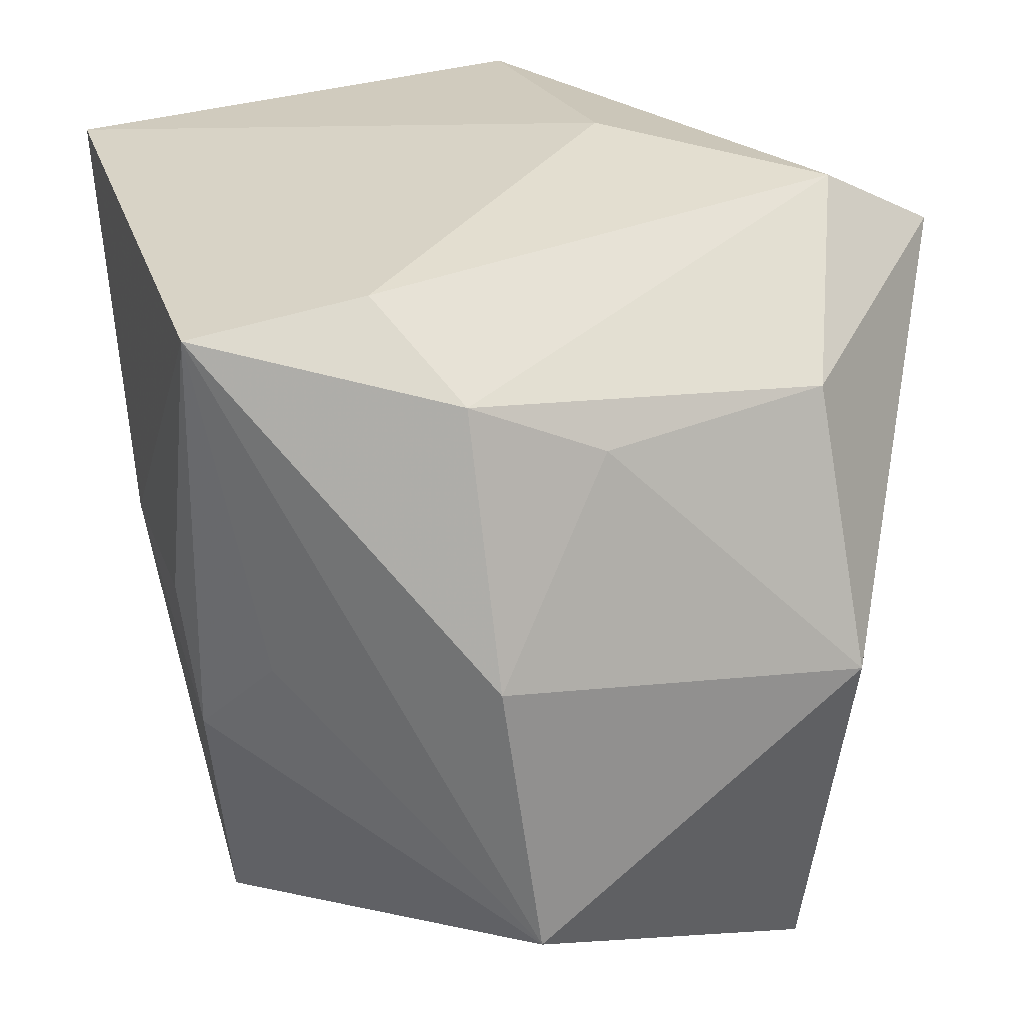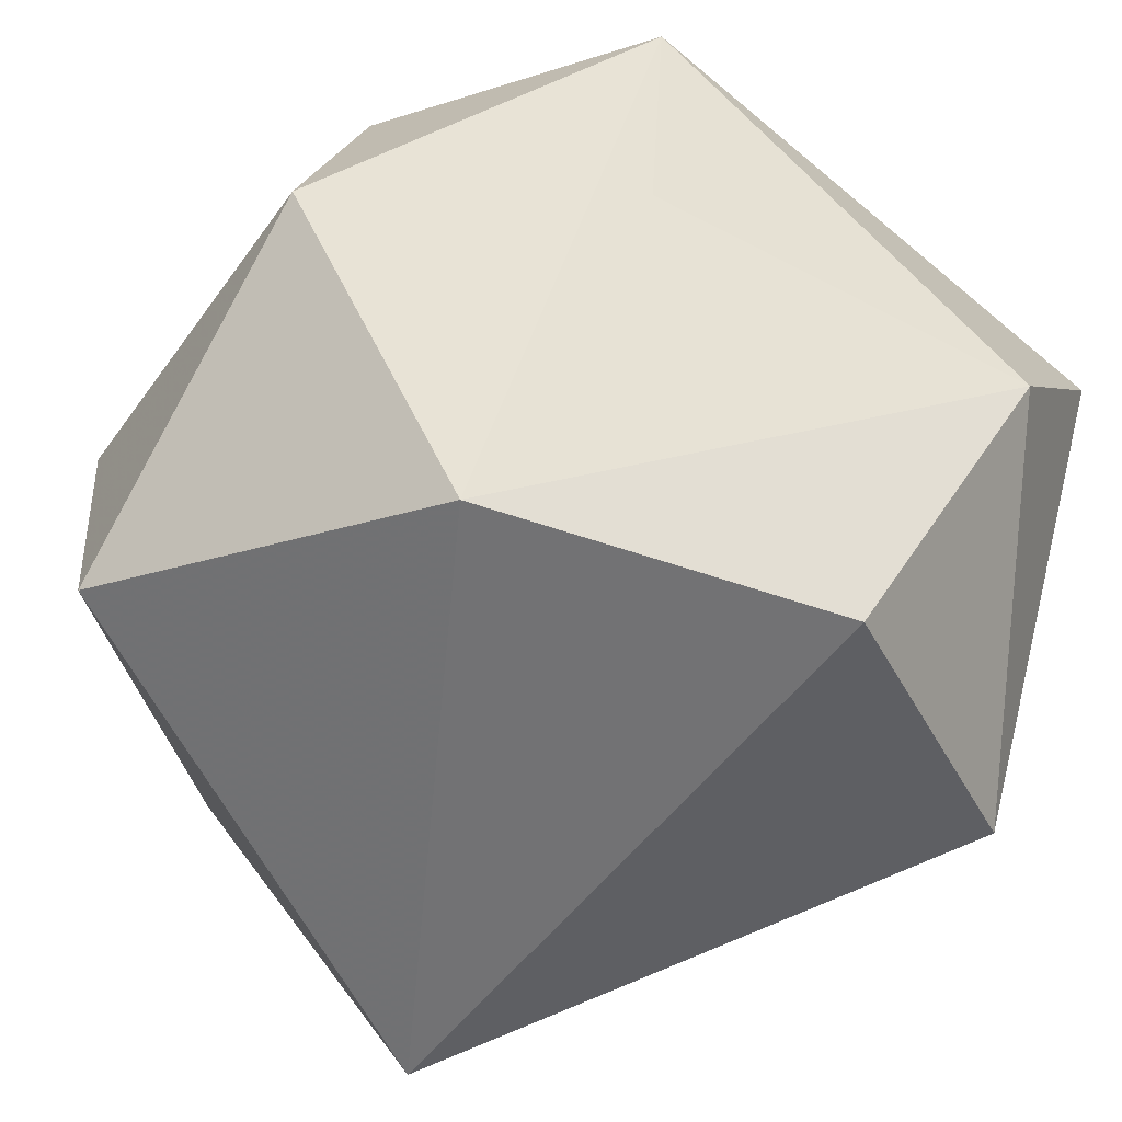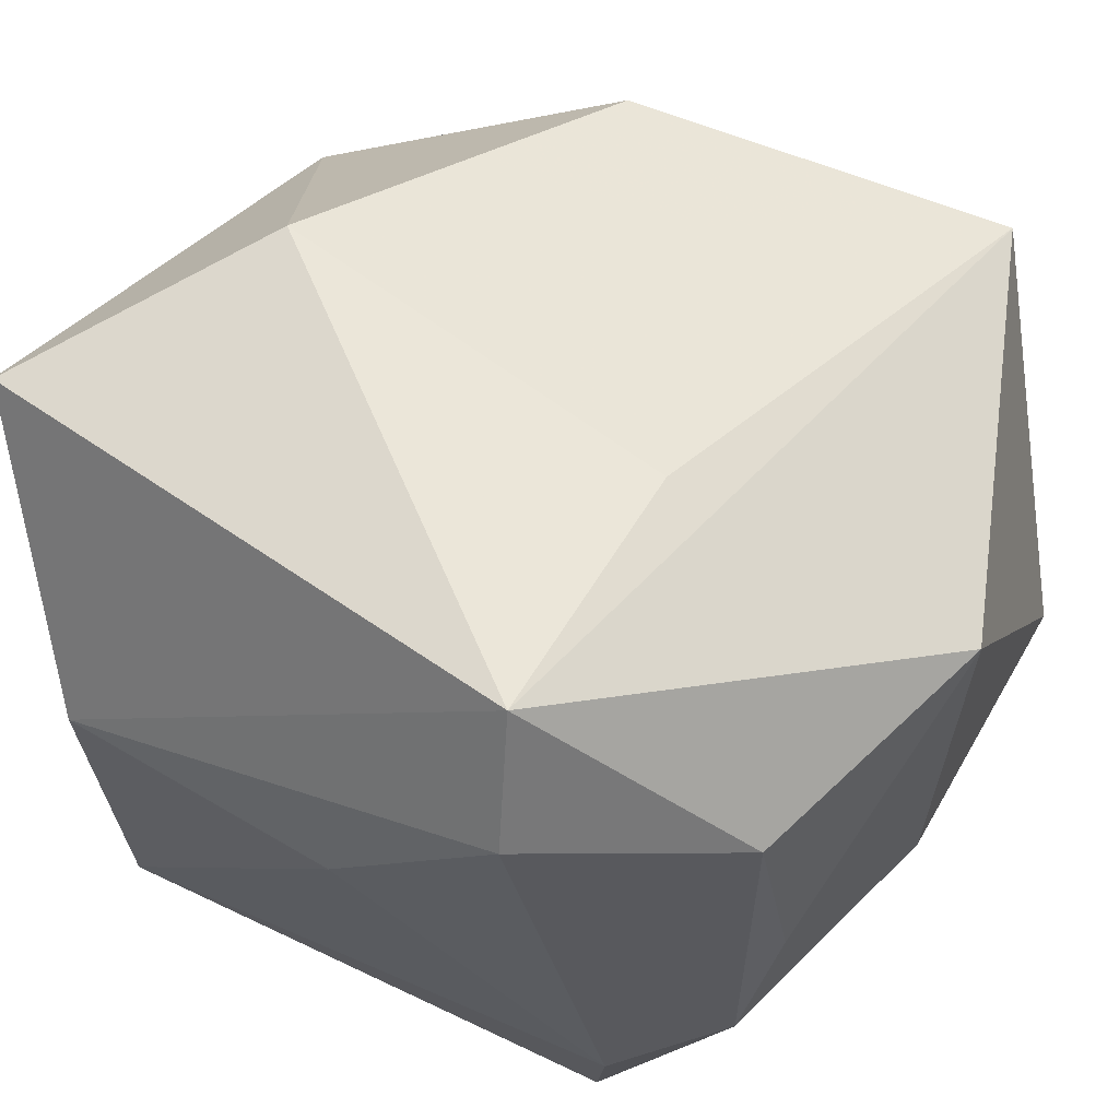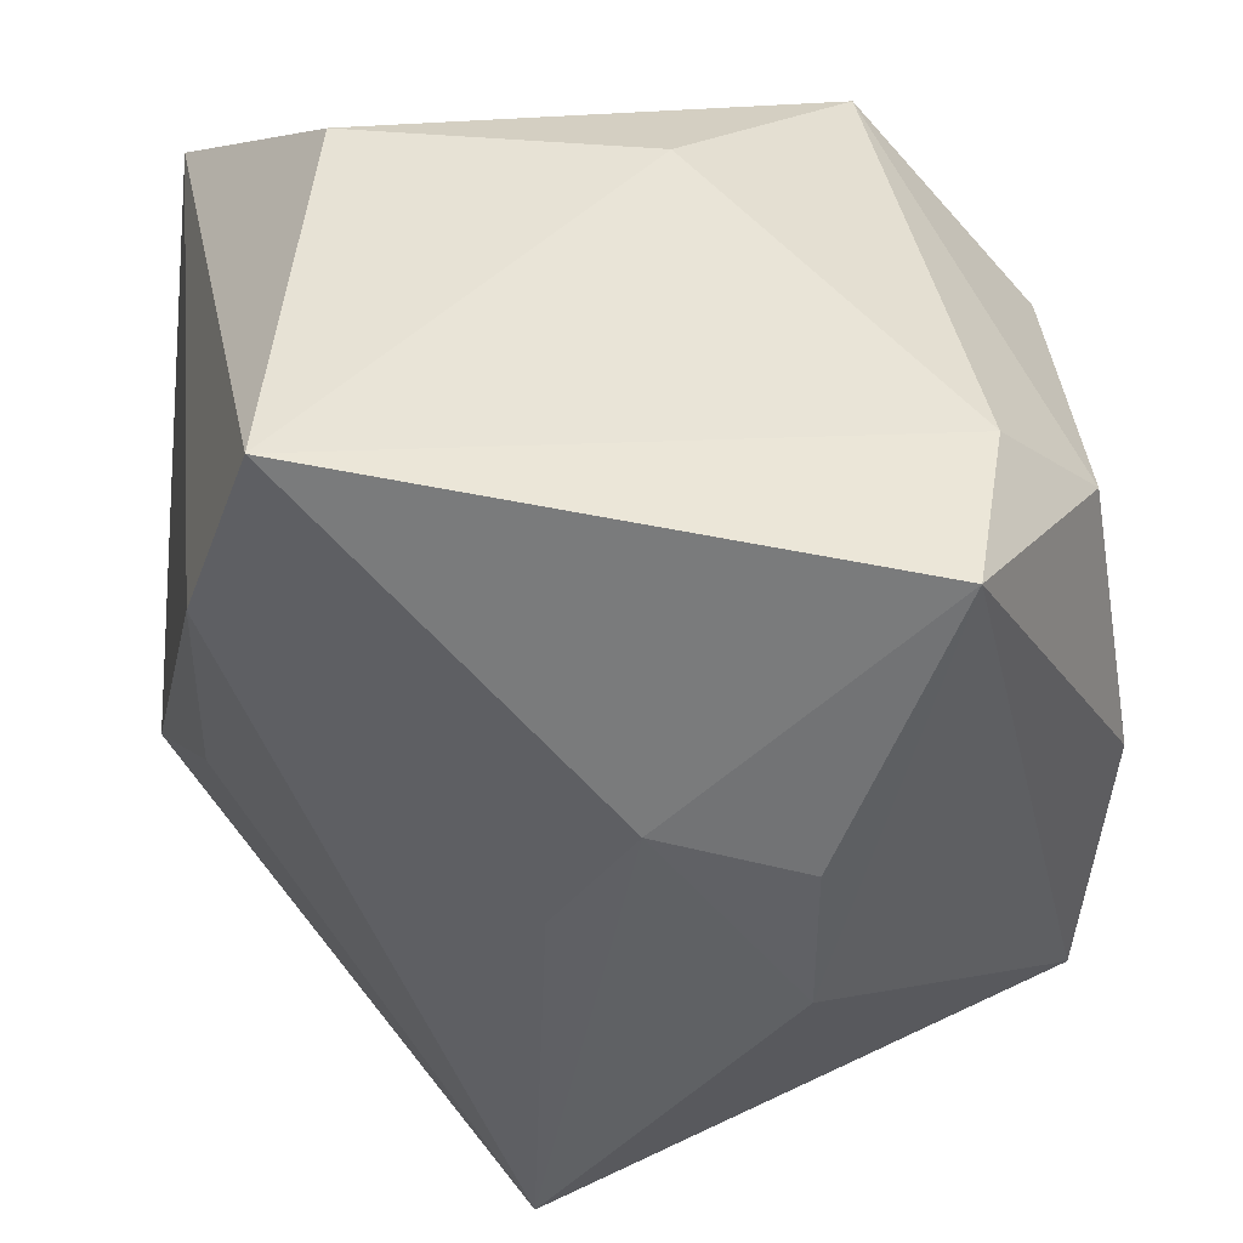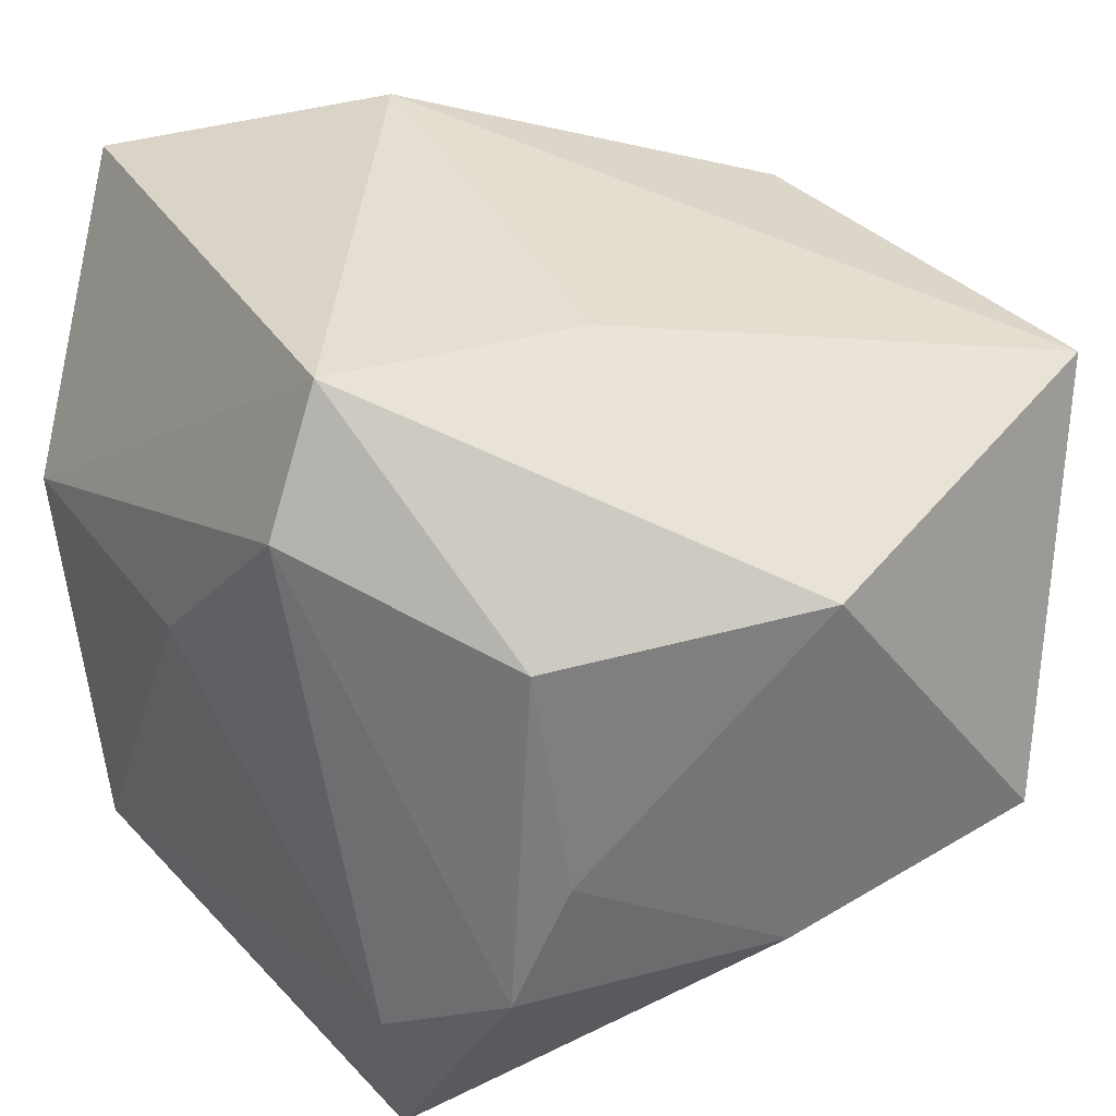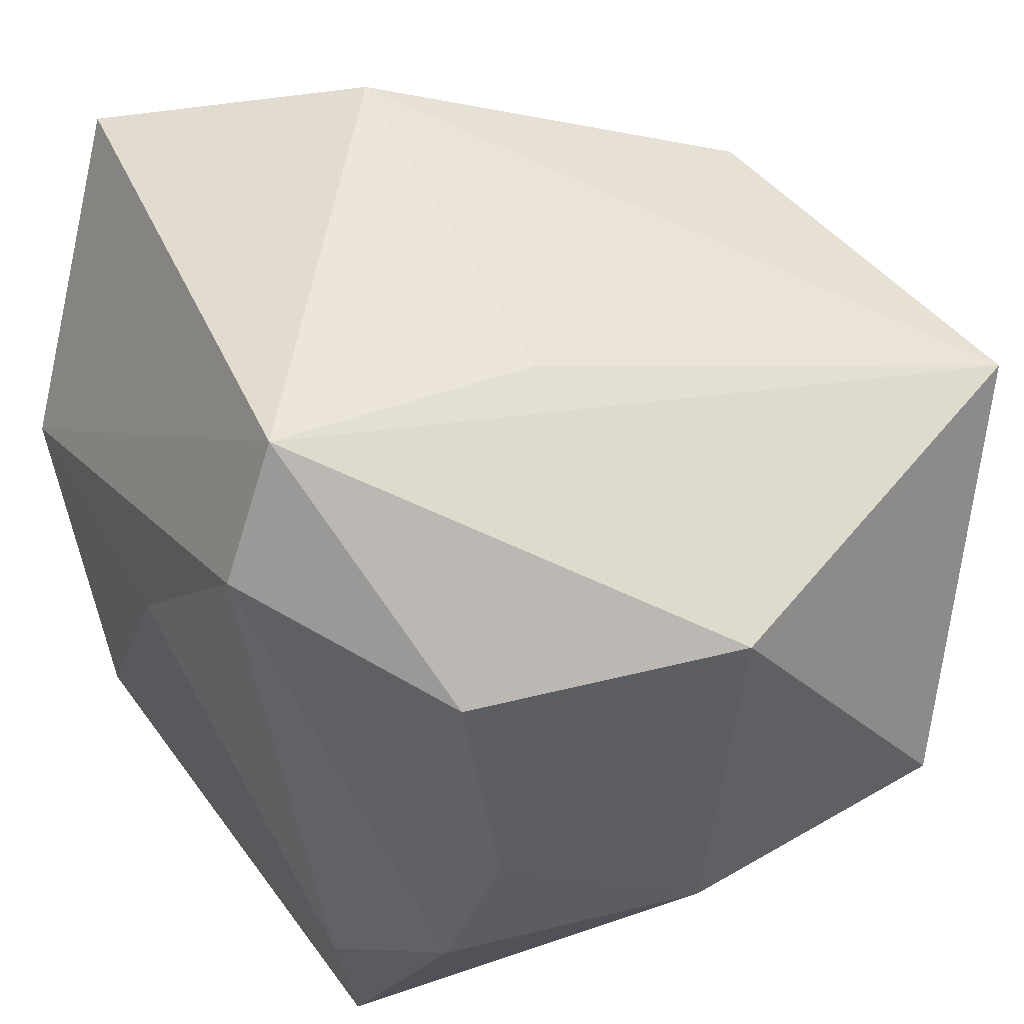
<metadata>
{"format":"obj","ext":"obj","renderer":"f3d","projection":"perspective","resolution":1024,"background":"white","views":[{"elev":23.8,"azim":-109.9,"up":"+Y"},{"elev":-56.6,"azim":-34.2,"up":"+Y"},{"elev":60.9,"azim":-149.4,"up":"+Z"},{"elev":-55.8,"azim":175.4,"up":"+Z"},{"elev":35.3,"azim":-122.2,"up":"+Z"},{"elev":46.4,"azim":-119.1,"up":"+Z"}]}
</metadata>
<code>
v -0.03368 0.02092 0.01769
v -0.01327 0.002164 0.03399
v 0.0341 -0.01266 -0.01013
v -0.01683 0.03504 0.02577
v -0.01572 -0.01244 -0.03652
v -0.03464 0.02367 -0.0164
v -0.0234 -0.004208 -0.03157
v 0.01172 -0.03511 0.02669
v 0.005443 -0.007009 -0.03544
v -0.03628 0.01862 -0.00414
v -0.01407 0.02876 0.03786
v -0.0008181 0.03756 0.008453
v -0.02528 0.03141 -0.02214
v -0.02444 -0.04322 0.02249
v 0.04088 0.02215 0.03277
v 0.03337 0.017 -0.03144
v -0.04098 -0.004395 0.01945
v -0.04098 -0.0009996 -0.01557
v -0.04098 -0.02731 -0.01173
v -0.01466 0.001433 -0.03827
v 0.02678 0.03724 0.008372
v 0.02538 -0.0005075 0.03864
v -0.00104 0.0041 -0.03833
v 0.02891 0.03326 -0.03561
v 0.004052 -0.04322 -0.02962
v 0.04029 -0.02529 0.01005
v -0.02284 0.02836 -0.03825
f 14 25 8
f 8 25 26
f 16 25 24
f 24 15 16
f 16 15 26
f 19 25 14
f 26 15 22
f 22 8 26
f 14 8 22
f 22 2 14
f 21 15 24
f 26 25 3
f 3 16 26
f 25 16 3
f 2 22 11
f 11 22 15
f 14 2 11
f 11 4 1
f 15 21 11
f 11 21 4
f 17 11 1
f 17 19 14
f 14 11 17
f 1 4 6
f 4 13 6
f 4 21 12
f 12 13 4
f 12 21 24
f 24 13 12
f 27 13 24
f 27 6 13
f 19 17 18
f 18 27 19
f 6 27 18
f 23 27 24
f 19 27 7
f 10 18 17
f 6 18 10
f 10 17 1
f 1 6 10
f 24 25 9
f 9 23 24
f 25 23 9
f 5 7 27
f 5 23 25
f 25 19 5
f 19 7 5
f 27 23 20
f 20 5 27
f 23 5 20

</code>
